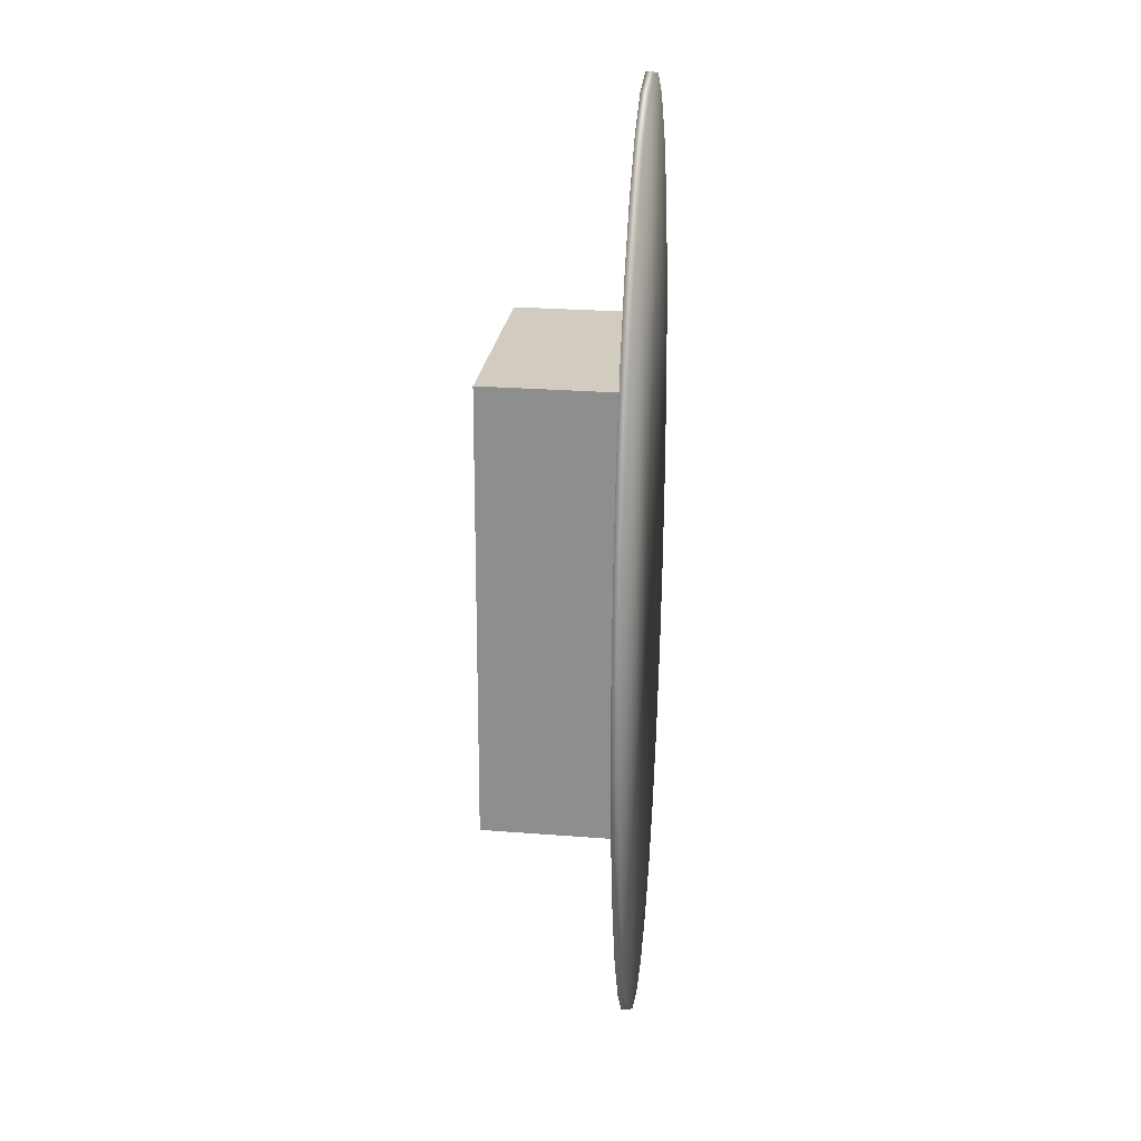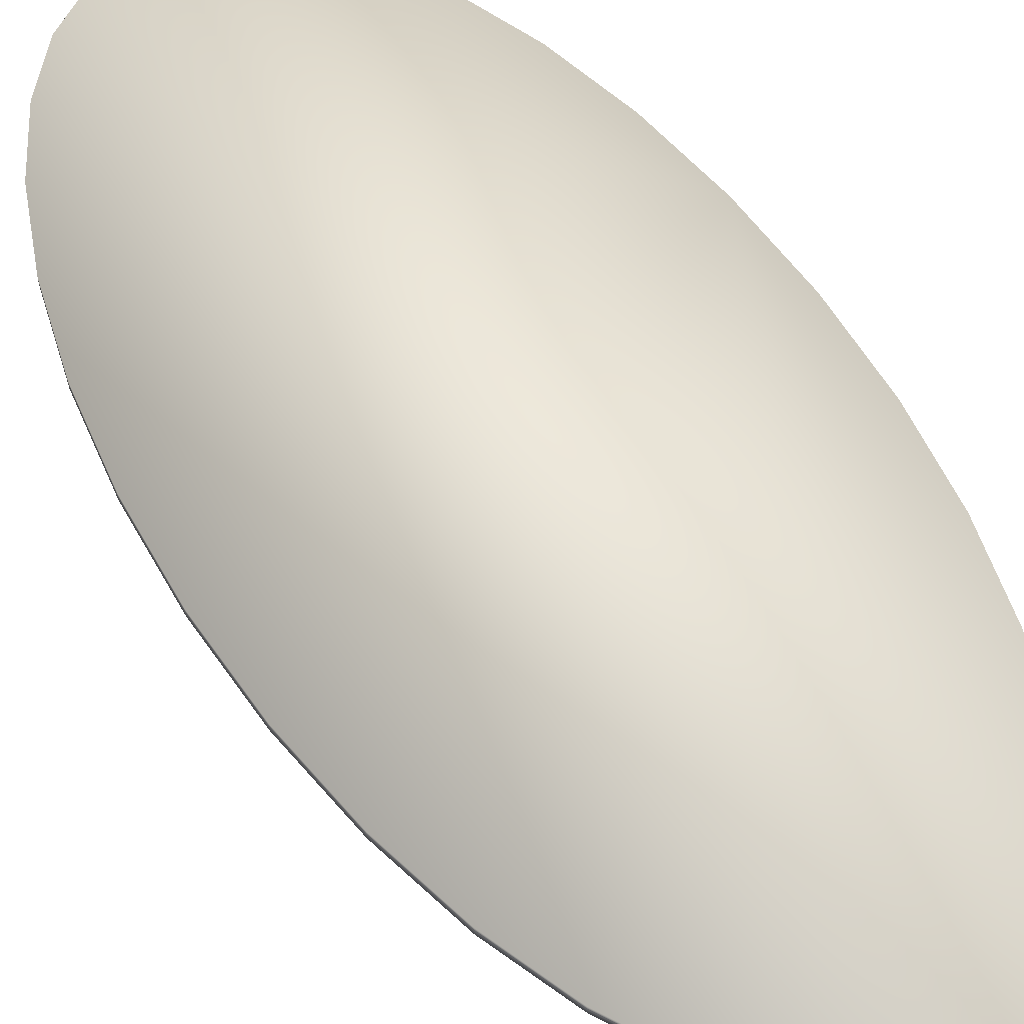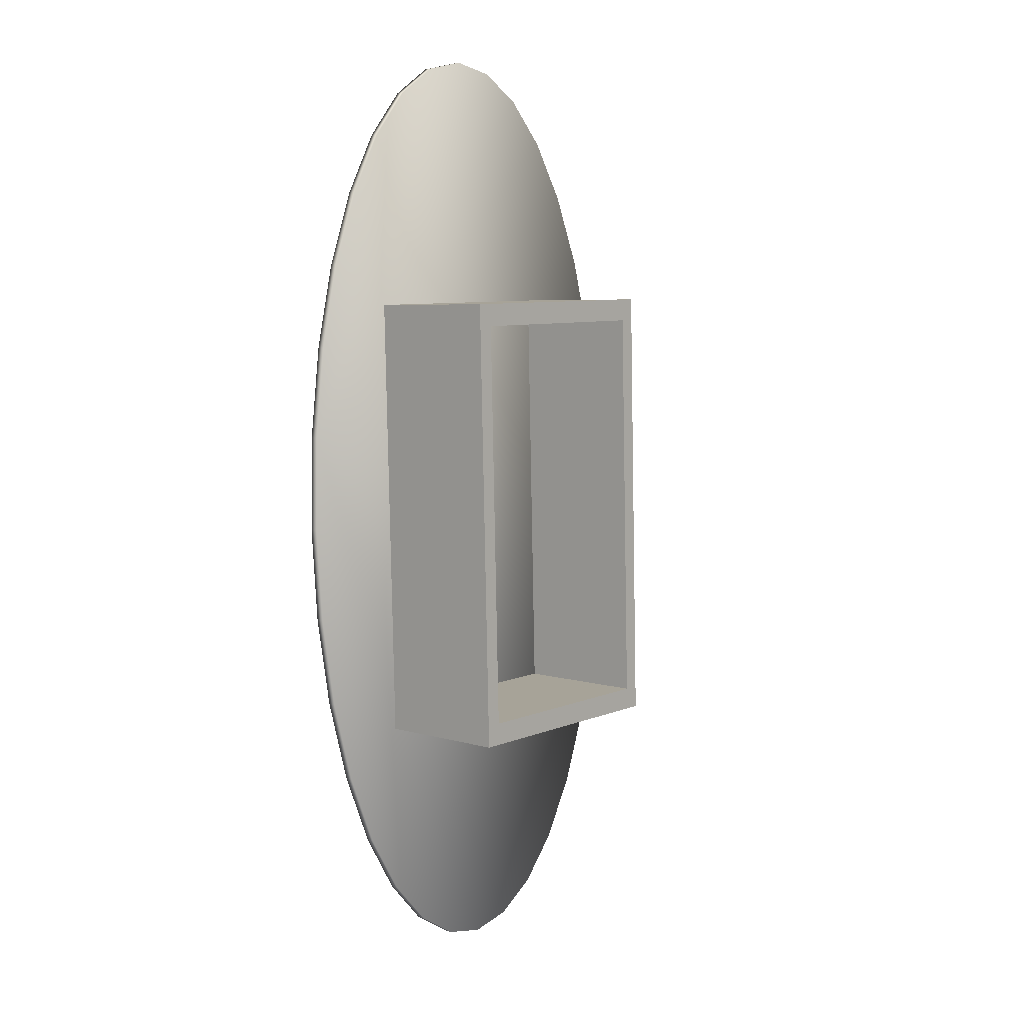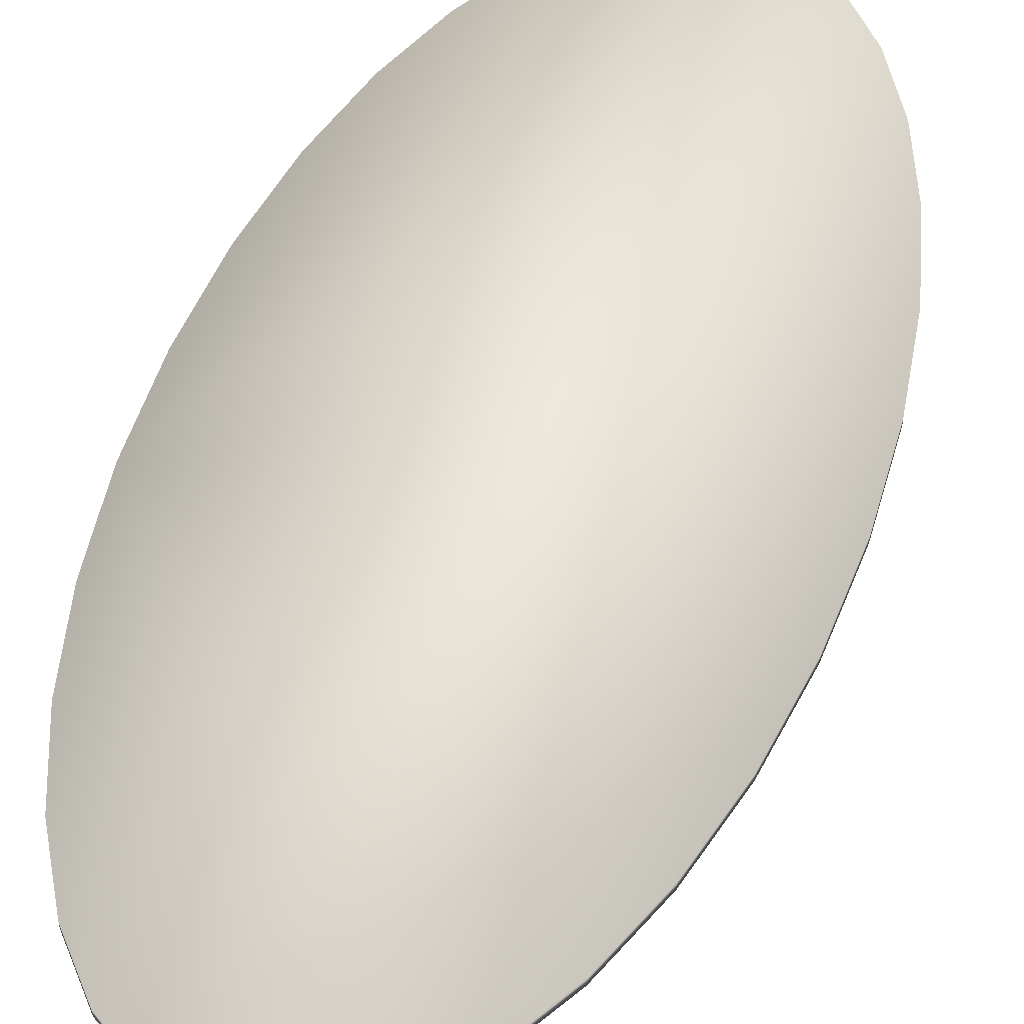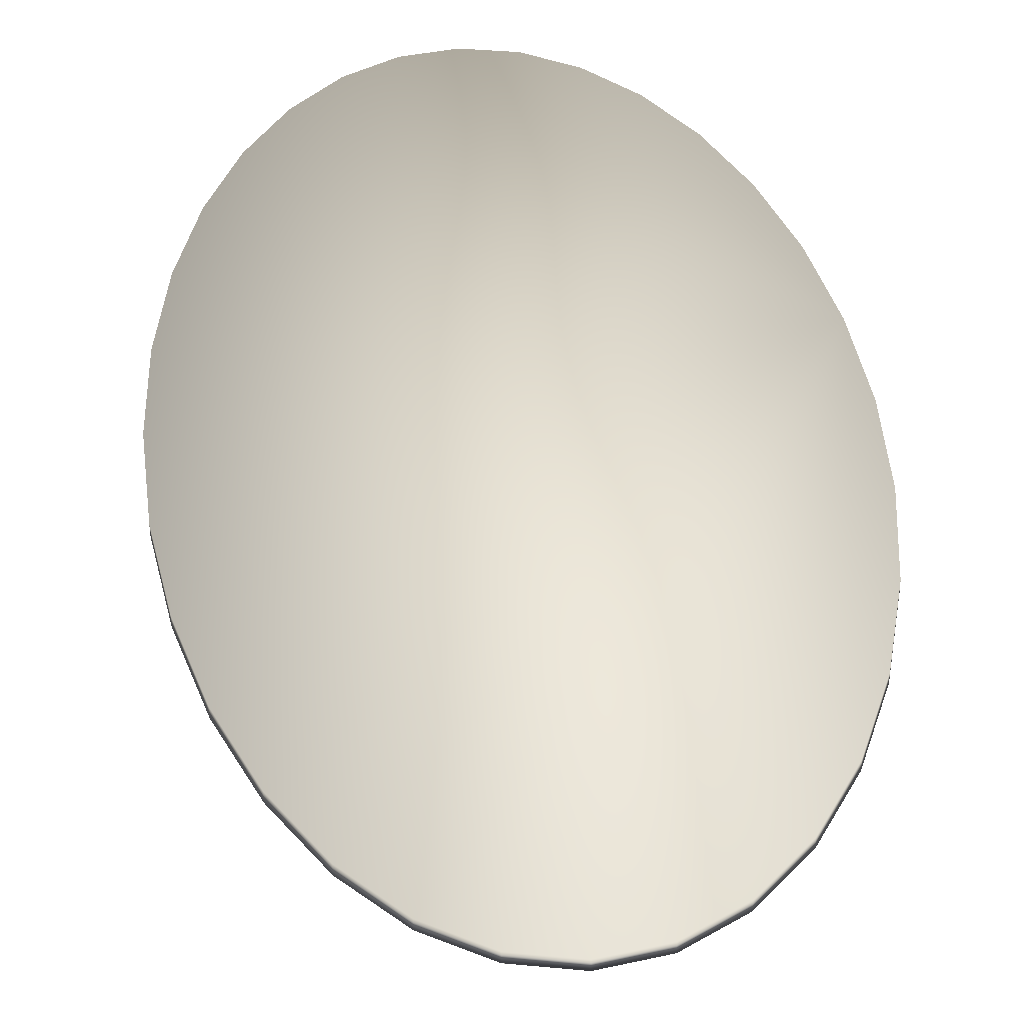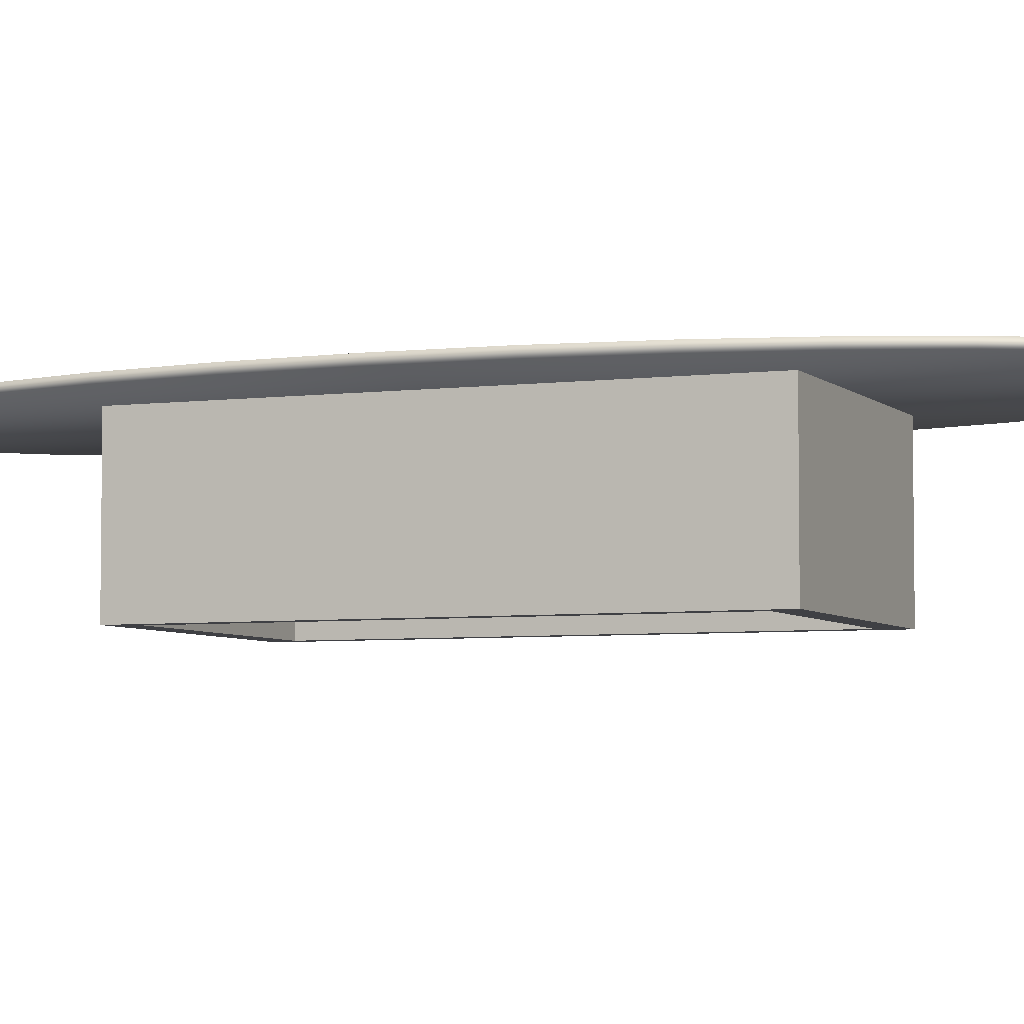
<metadata>
{"format":"obj","ext":"obj","renderer":"f3d","projection":"perspective","resolution":1024,"background":"white","views":[{"elev":25.4,"azim":97.2,"up":"+Z"},{"elev":56.1,"azim":147.0,"up":"+Y"},{"elev":5.7,"azim":-48.1,"up":"+Z"},{"elev":52.4,"azim":17.3,"up":"+Y"},{"elev":35.8,"azim":173.7,"up":"+Y"},{"elev":-5.0,"azim":110.8,"up":"+Y"}]}
</metadata>
<code>
o Circle
v -1.55 0.6096 2.507
v -1.542 0.6096 2.924
v -1.497 0.6096 3.325
v -1.415 0.6096 3.697
v -1.3 0.6096 4.023
v -1.156 0.6096 4.293
v -0.9884 0.6096 4.495
v -0.8043 0.6096 4.621
v -0.6104 0.6096 4.668
v -0.4143 0.6096 4.632
v -0.2233 0.6096 4.516
v -0.04495 0.6096 4.324
v 0.114 0.6096 4.063
v 0.2474 0.6096 3.744
v 0.3502 0.6096 3.377
v 0.4184 0.6096 2.979
v 0.4493 0.6096 2.563
v 0.4418 0.6096 2.147
v 0.3962 0.6096 1.745
v 0.3143 0.6096 1.374
v 0.1991 0.6096 1.047
v 0.05506 0.6096 0.7775
v -0.1122 0.6096 0.5756
v -0.2963 0.6096 0.4489
v -0.4902 0.6096 0.4024
v -0.6863 0.6096 0.4379
v -0.8773 0.6096 0.554
v -1.056 0.6096 0.7462
v -1.215 0.6096 1.007
v -1.348 0.6096 1.327
v -1.451 0.6096 1.693
v -1.519 0.6096 2.091
v -1.55 0.6449 2.507
v -1.542 0.6449 2.924
v -1.497 0.6449 3.325
v -1.415 0.6449 3.697
v -1.3 0.6449 4.023
v -1.156 0.6449 4.293
v -0.9884 0.6449 4.495
v -0.8043 0.6449 4.621
v -0.6104 0.6449 4.668
v -0.4143 0.6449 4.632
v -0.2233 0.6449 4.516
v -0.04495 0.6449 4.324
v 0.114 0.6449 4.063
v 0.2474 0.6449 3.744
v 0.3502 0.6449 3.377
v 0.4184 0.6449 2.979
v 0.4493 0.6449 2.563
v 0.4418 0.6449 2.147
v 0.3962 0.6449 1.745
v 0.3143 0.6449 1.374
v 0.1991 0.6449 1.047
v 0.05506 0.6449 0.7775
v -0.1122 0.6449 0.5756
v -0.2963 0.6449 0.4489
v -0.4902 0.6449 0.4024
v -0.6863 0.6449 0.4379
v -0.8773 0.6449 0.554
v -1.056 0.6449 0.7462
v -1.215 0.6449 1.007
v -1.348 0.6449 1.327
v -1.451 0.6449 1.693
v -1.519 0.6449 2.091
f 7 6 38 39
f 21 20 52 53
f 8 7 39 40
f 22 21 53 54
f 9 8 40 41
f 23 22 54 55
f 10 9 41 42
f 24 23 55 56
f 11 10 42 43
f 25 24 56 57
f 12 11 43 44
f 26 25 57 58
f 13 12 44 45
f 27 26 58 59
f 14 13 45 46
f 28 27 59 60
f 15 14 46 47
f 2 1 33 34
f 29 28 60 61
f 16 15 47 48
f 3 2 34 35
f 30 29 61 62
f 17 16 48 49
f 4 3 35 36
f 31 30 62 63
f 18 17 49 50
f 5 4 36 37
f 32 31 63 64
f 19 18 50 51
f 6 5 37 38
f 1 32 64 33
f 20 19 51 52
f 2 3 4 5 6 7 8 9 10 11 12 13 14 15 16 17 18 19 20 21 22 23 24 25 26 27 28 29 30 31 32 1
f 34 33 64 63 62 61 60 59 58 57 56 55 54 53 52 51 50 49 48 47 46 45 44 43 42 41 40 39 38 37 36 35
o Cube.002
v 0.009612 0.004745 1.551
v 0.009612 0.6082 1.551
v -0.04676 0.004745 3.55
v -0.04676 0.6082 3.55
v -0.05801 0.004745 1.549
v -0.05801 0.6082 1.549
v -0.1144 0.004745 3.548
v -0.1144 0.6082 3.548
v 0.006833 0.004745 1.649
v 0.006833 0.6082 1.649
v -0.06079 0.004745 1.647
v -0.06079 0.6082 1.647
v -0.9946 0.004745 1.522
v -0.9946 0.6082 1.522
v -0.9974 0.004745 1.621
v -0.9974 0.6082 1.621
v -0.04398 0.6082 3.451
v -0.1116 0.004745 3.449
v -0.04398 0.004745 3.451
v -0.1116 0.6082 3.449
v -1.051 0.004745 3.521
v -1.051 0.6082 3.521
v -1.048 0.004745 3.423
v -1.048 0.6082 3.423
v -0.9946 0.004745 1.522
v -0.9946 0.6082 1.522
v -1.051 0.004745 3.521
v -1.051 0.6082 3.521
v -1.062 0.004745 1.52
v -1.062 0.6082 1.52
v -1.119 0.004745 3.52
v -1.119 0.6082 3.52
f 83 81 68 67
f 67 68 72 71
f 76 70 78 80
f 69 70 66 65
f 73 75 69 65
f 76 74 66 70
f 84 81 74 76
f 83 82 75 73
f 82 84 76 75
f 65 66 74 73
f 79 80 78 77
f 70 69 77 78
f 75 76 80 79
f 69 75 79 77
f 84 82 87 88
f 67 71 82 83
f 72 68 81 84
f 73 74 81 83
f 85 86 88 87
f 71 72 86 85
f 72 84 88 86
f 82 71 85 87
f 89 90 92 91
f 91 92 96 95
f 95 96 94 93
f 93 94 90 89
f 91 95 93 89
f 96 92 90 94

</code>
